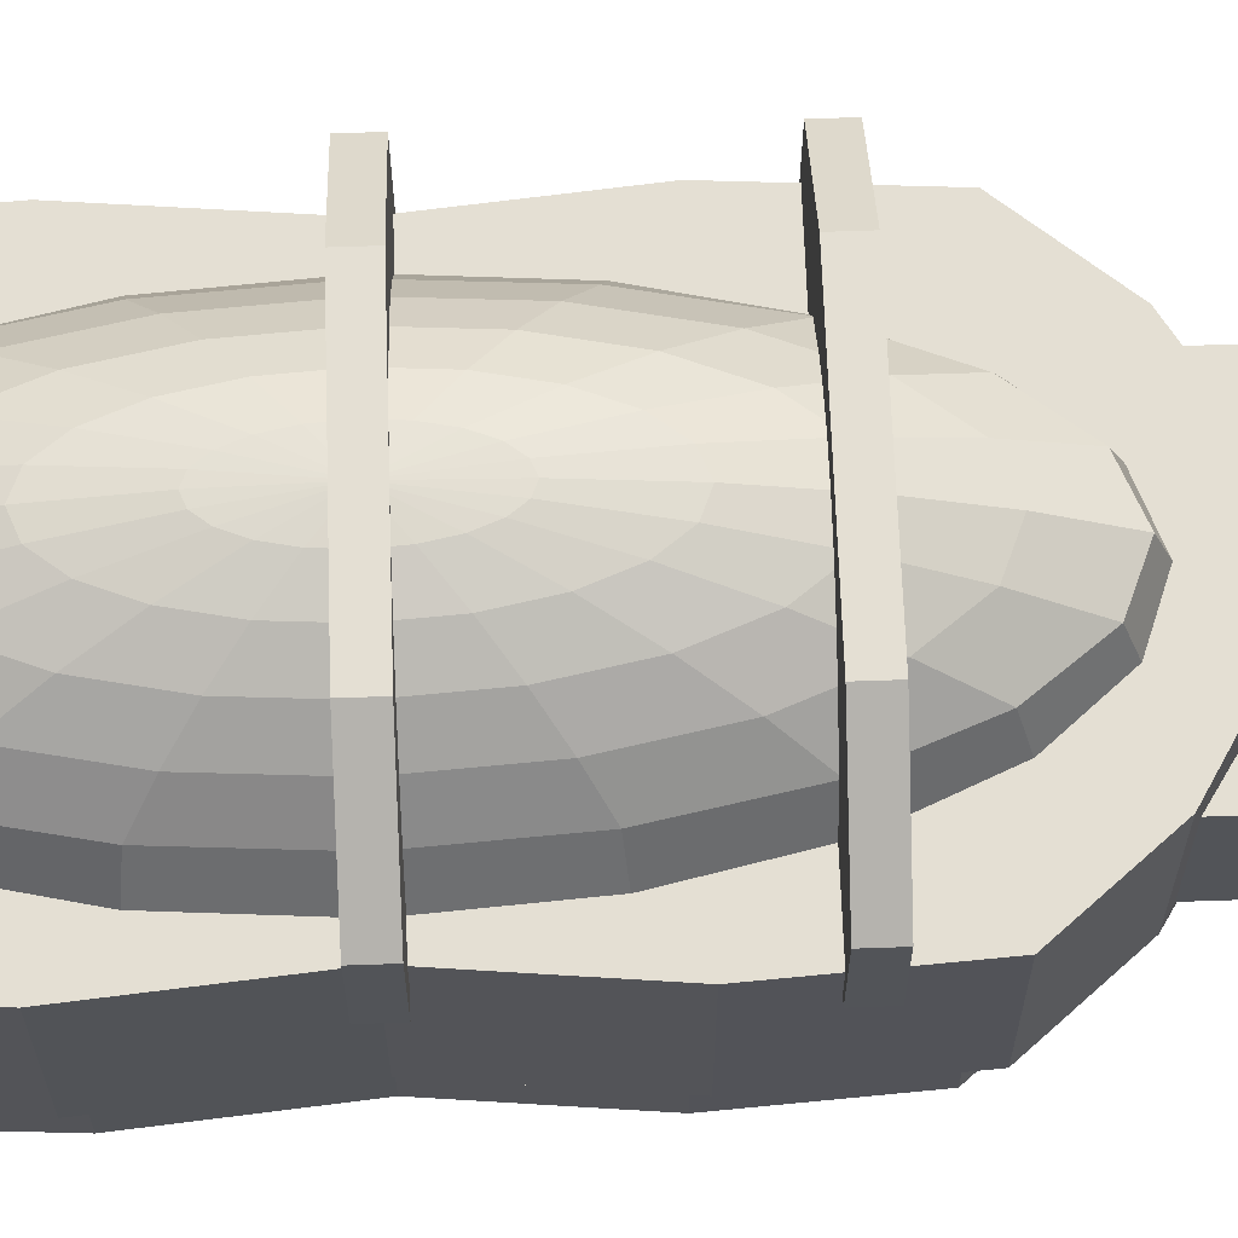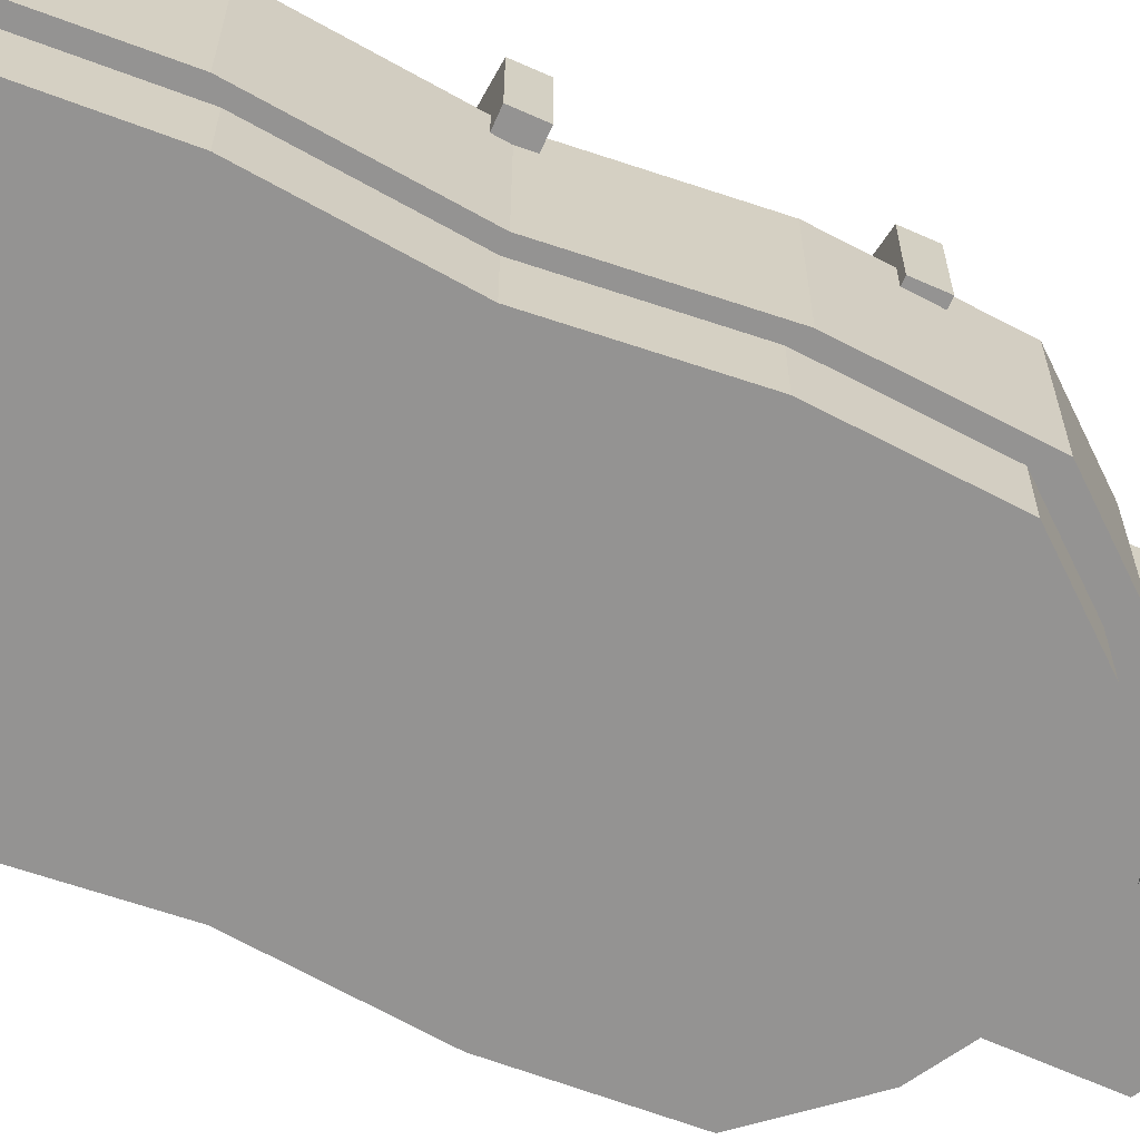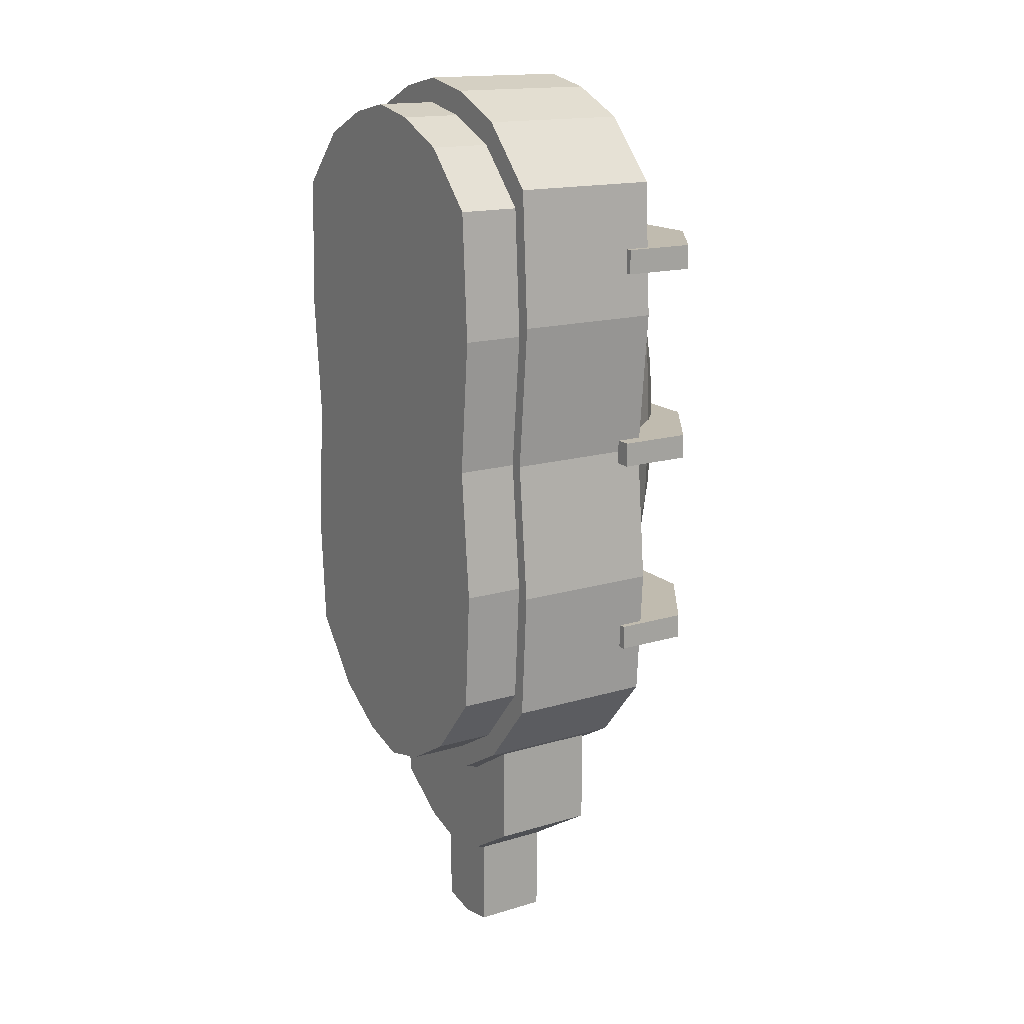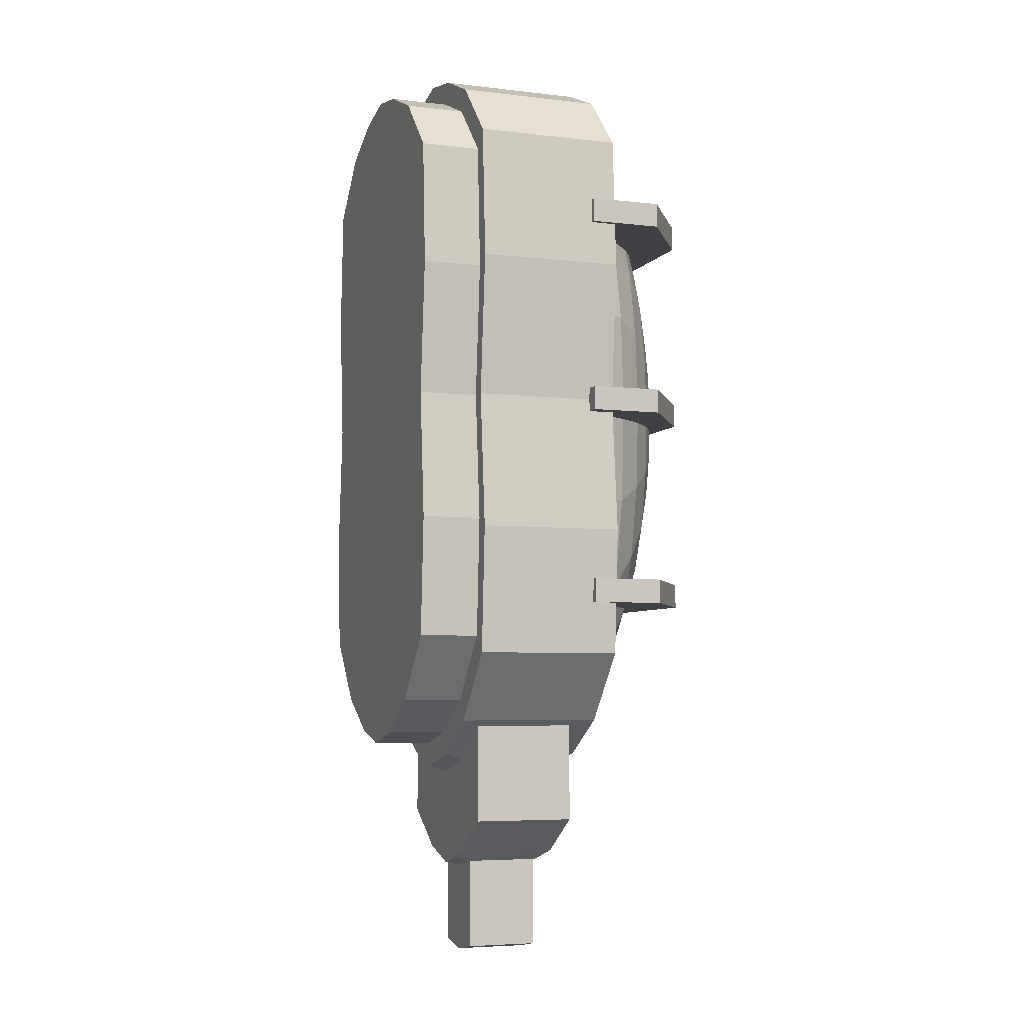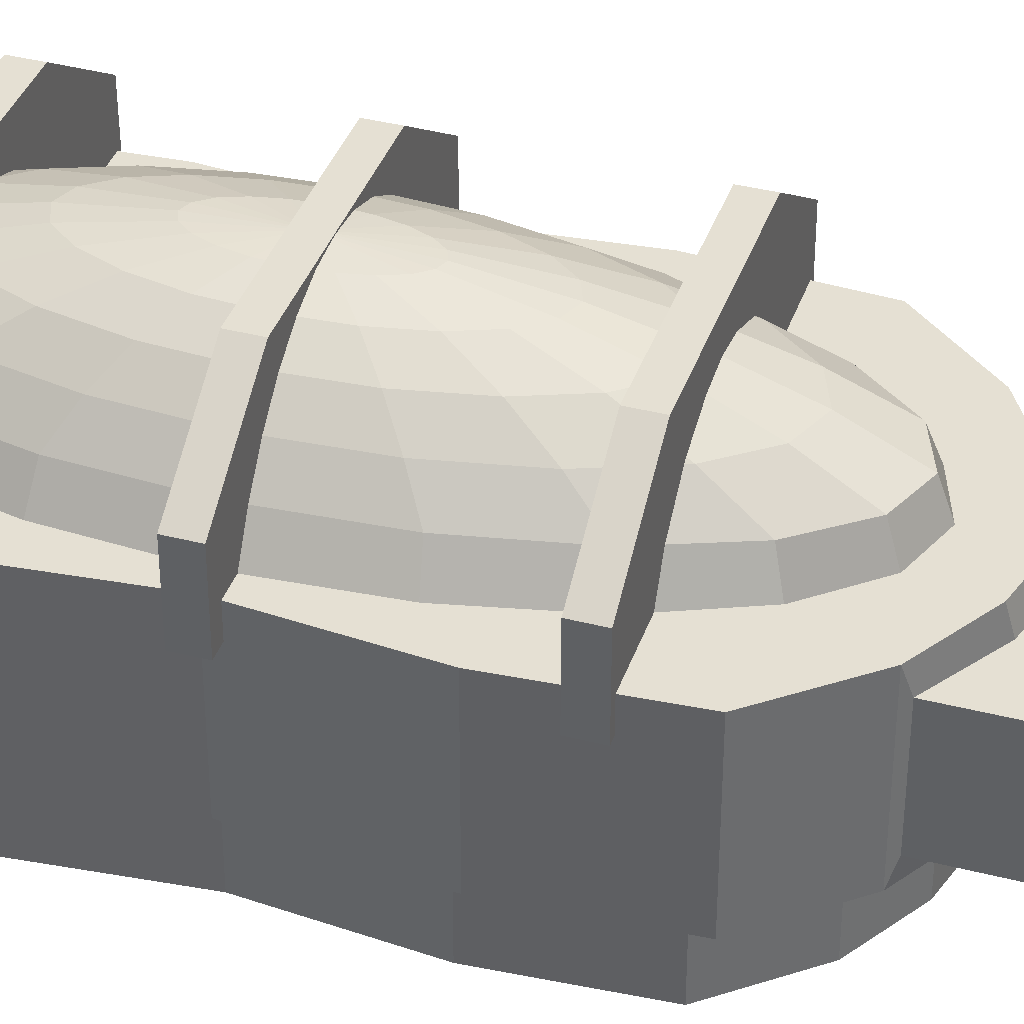
<metadata>
{"format":"obj","ext":"obj","renderer":"f3d","projection":"perspective","resolution":1024,"background":"white","views":[{"elev":66.6,"azim":88.0,"up":"+Y"},{"elev":-66.8,"azim":66.0,"up":"+Y"},{"elev":16.2,"azim":58.5,"up":"+Z"},{"elev":-5.6,"azim":70.3,"up":"+Z"},{"elev":38.0,"azim":108.1,"up":"+Y"}]}
</metadata>
<code>
g default
v 0.1402 -0.0553 -0.105
v 0.1339 -0.0553 -0.203
v 0.08904 -0.0553 -0.2561
v 0.04181 -0.0553 -0.284
v 0 -0.0553 -0.2949
v -0.04181 -0.0553 -0.284
v -0.08904 -0.0553 -0.2561
v -0.1339 -0.0553 -0.203
v -0.1402 -0.0553 -0.105
v -0.13 -0.0553 0
v -0.1403 -0.0553 0.1093
v -0.134 -0.0553 0.2119
v -0.0891 -0.0553 0.2582
v -0.04182 -0.0553 0.2789
v 0 -0.0553 0.287
v 0.04182 -0.0553 0.2789
v 0.0891 -0.0553 0.2582
v 0.134 -0.0553 0.2119
v 0.1403 -0.0553 0.1093
v 0.13 -0.0553 0
v 0.1402 -0.006608 -0.105
v 0.1339 -0.006608 -0.203
v 0.08904 -0.006608 -0.2561
v 0.04181 -0.006608 -0.284
v 0 -0.006608 -0.2949
v -0.04181 -0.006608 -0.284
v -0.08904 -0.006608 -0.2561
v -0.1339 -0.006608 -0.203
v -0.1402 -0.006608 -0.105
v -0.13 -0.006608 0
v -0.1403 -0.006608 0.1093
v -0.134 -0.006608 0.2119
v -0.0891 -0.006608 0.2582
v -0.04182 -0.006608 0.2789
v 0 -0.006608 0.287
v 0.04182 -0.006608 0.2789
v 0.0891 -0.006608 0.2582
v 0.134 -0.006608 0.2119
v 0.1403 -0.006608 0.1093
v 0.13 -0.006608 0
v 0 -0.0553 0
v 0 -0.006608 0
v 0.1499 -0.005347 -0.112
v 0.1432 -0.005347 -0.2168
v 0.09524 -0.005347 -0.2736
v 0.04473 -0.005347 -0.3035
v 0 -0.005347 -0.3152
v -0.04473 -0.005347 -0.3035
v -0.09524 -0.005347 -0.2736
v -0.1432 -0.005347 -0.2168
v -0.1499 -0.005347 -0.112
v -0.1391 -0.005347 0.000274
v -0.15 -0.005347 0.1172
v -0.1434 -0.005347 0.2269
v -0.09531 -0.005347 0.2764
v -0.04473 -0.005347 0.2986
v 0 -0.005347 0.3073
v 0.04473 -0.005347 0.2986
v 0.09531 -0.005347 0.2764
v 0.1434 -0.005347 0.2269
v 0.15 -0.005347 0.1172
v 0.1391 -0.005347 0.000274
v 0.1499 0.1141 -0.112
v 0.1432 0.1141 -0.2168
v 0.09524 0.1141 -0.2736
v 0.04473 0.1141 -0.3035
v 0 0.1141 -0.3152
v -0.04473 0.1141 -0.3035
v -0.09524 0.1141 -0.2736
v -0.1432 0.1141 -0.2168
v -0.1499 0.1141 -0.112
v -0.1391 0.1141 0.000274
v -0.15 0.1141 0.1172
v -0.1434 0.1141 0.2269
v -0.09531 0.1141 0.2764
v -0.04473 0.1141 0.2986
v 0 0.1141 0.3073
v 0.04473 0.1141 0.2986
v 0.09531 0.1141 0.2764
v 0.1434 0.1141 0.2269
v 0.15 0.1141 0.1172
v 0.1391 0.1141 0.000274
v 0 -0.005347 0.000274
v 0 0.1141 0.000274
v 0.1178 0.113 -0.08461
v 0.1007 0.113 -0.1609
v 0.074 0.113 -0.2215
v 0.04038 0.113 -0.2604
v 0.003118 0.113 -0.2738
v -0.03414 0.113 -0.2604
v -0.06776 0.113 -0.2215
v -0.09444 0.113 -0.1609
v -0.1116 0.113 -0.08461
v -0.1175 0.113 0
v -0.1116 0.113 0.08461
v -0.09444 0.113 0.1609
v -0.06776 0.113 0.2215
v -0.03414 0.113 0.2604
v 0.003118 0.113 0.2738
v 0.04038 0.113 0.2604
v 0.074 0.113 0.2215
v 0.1007 0.113 0.1609
v 0.1178 0.113 0.08461
v 0.1237 0.113 0
v 0.1034 0.1381 -0.08181
v 0.08838 0.1381 -0.1556
v 0.06507 0.1381 -0.2142
v 0.03569 0.1381 -0.2518
v 0.003118 0.1381 -0.2647
v -0.02945 0.1381 -0.2518
v -0.05883 0.1381 -0.2142
v -0.08215 0.1381 -0.1556
v -0.09712 0.1381 -0.08181
v -0.1023 0.1381 0
v -0.09712 0.1381 0.08181
v -0.08215 0.1381 0.1556
v -0.05883 0.1381 0.2142
v -0.02945 0.1381 0.2518
v 0.003118 0.1381 0.2647
v 0.03569 0.1381 0.2518
v 0.06507 0.1381 0.2142
v 0.08838 0.1381 0.1556
v 0.1034 0.1381 0.08181
v 0.1085 0.1381 0
v 0.08644 0.1595 -0.068
v 0.074 0.1595 -0.1294
v 0.05461 0.1595 -0.178
v 0.03019 0.1595 -0.2093
v 0.003118 0.1595 -0.2201
v -0.02395 0.1595 -0.2093
v -0.04838 0.1595 -0.178
v -0.06776 0.1595 -0.1294
v -0.0802 0.1595 -0.068
v -0.08449 0.1595 0
v -0.0802 0.1595 0.068
v -0.06776 0.1595 0.1294
v -0.04838 0.1595 0.178
v -0.02395 0.1595 0.2093
v 0.003118 0.1595 0.2201
v 0.03019 0.1595 0.2093
v 0.05461 0.1595 0.178
v 0.074 0.1595 0.1294
v 0.08644 0.1595 0.068
v 0.09073 0.1595 0
v 0.06747 0.1767 -0.05253
v 0.05786 0.1767 -0.09991
v 0.04289 0.1767 -0.1375
v 0.02403 0.1767 -0.1617
v 0.003118 0.1767 -0.17
v -0.01779 0.1767 -0.1617
v -0.03666 0.1767 -0.1375
v -0.05162 0.1767 -0.09991
v -0.06124 0.1767 -0.05253
v -0.06455 0.1767 0
v -0.06124 0.1767 0.05253
v -0.05162 0.1767 0.09991
v -0.03666 0.1767 0.1375
v -0.01779 0.1767 0.1617
v 0.003118 0.1767 0.17
v 0.02403 0.1767 0.1617
v 0.04289 0.1767 0.1375
v 0.05786 0.1767 0.09991
v 0.06747 0.1767 0.05253
v 0.07078 0.1767 0
v 0.04692 0.1893 -0.03575
v 0.04038 0.1893 -0.068
v 0.03019 0.1893 -0.0936
v 0.01735 0.1893 -0.11
v 0.003118 0.1893 -0.1157
v -0.01111 0.1893 -0.11
v -0.02395 0.1893 -0.0936
v -0.03414 0.1893 -0.068
v -0.04069 0.1893 -0.03575
v -0.04294 0.1893 0
v -0.04069 0.1893 0.03575
v -0.03414 0.1893 0.068
v -0.02395 0.1893 0.0936
v -0.01111 0.1893 0.11
v 0.003118 0.1893 0.1157
v 0.01735 0.1893 0.11
v 0.03019 0.1893 0.0936
v 0.04038 0.1893 0.068
v 0.04692 0.1893 0.03575
v 0.04918 0.1893 0
v 0.02529 0.197 -0.0181
v 0.02198 0.197 -0.03443
v 0.01682 0.197 -0.04738
v 0.01032 0.197 -0.0557
v 0.003118 0.197 -0.05857
v -0.004087 0.197 -0.0557
v -0.01059 0.197 -0.04738
v -0.01574 0.197 -0.03443
v -0.01906 0.197 -0.0181
v -0.0202 0.197 0
v -0.01906 0.197 0.0181
v -0.01574 0.197 0.03443
v -0.01059 0.197 0.04738
v -0.004087 0.197 0.0557
v 0.003118 0.197 0.05857
v 0.01032 0.197 0.0557
v 0.01682 0.197 0.04738
v 0.02198 0.197 0.03443
v 0.02529 0.197 0.0181
v 0.02643 0.197 0
v 0.003118 0.1996 0
v -0.1523 0.09304 0.01
v -0.08 0.09304 0.01
v 0 0.09304 0.01
v 0.08 0.09304 0.01
v 0.1523 0.09304 0.01
v -0.1514 0.1527 0.01
v -0.08215 0.2 0.01
v 0 0.2 0.01
v 0.07941 0.2 0.01
v 0.1523 0.1517 0.01
v -0.1514 0.1527 -0.01
v -0.08215 0.2 -0.01
v 0 0.2 -0.01
v 0.07941 0.2 -0.01
v 0.1523 0.1517 -0.01
v -0.1523 0.09304 -0.01
v -0.08 0.09304 -0.01
v 0 0.09304 -0.01
v 0.08 0.09304 -0.01
v 0.1523 0.09304 -0.01
v -0.1523 0.09304 0.1734
v -0.08 0.09304 0.1734
v 0 0.09304 0.1734
v 0.08 0.09304 0.1734
v 0.1523 0.09304 0.1734
v -0.1514 0.1527 0.1734
v -0.08215 0.2 0.1734
v 0 0.2 0.1734
v 0.07941 0.2 0.1734
v 0.1523 0.1517 0.1734
v -0.1514 0.1527 0.1534
v -0.08215 0.2 0.1534
v 0 0.2 0.1534
v 0.07941 0.2 0.1534
v 0.1523 0.1517 0.1534
v -0.1523 0.09304 0.1534
v -0.08 0.09304 0.1534
v 0 0.09304 0.1534
v 0.08 0.09304 0.1534
v 0.1523 0.09304 0.1534
v -0.1523 0.09304 -0.154
v -0.08 0.09304 -0.154
v 0 0.09304 -0.154
v 0.08 0.09304 -0.154
v 0.1523 0.09304 -0.154
v -0.1514 0.1527 -0.154
v -0.08215 0.2 -0.154
v 0 0.2 -0.154
v 0.07941 0.2 -0.154
v 0.1523 0.1517 -0.154
v -0.1514 0.1527 -0.174
v -0.08215 0.2 -0.174
v 0 0.2 -0.174
v 0.07941 0.2 -0.174
v 0.1523 0.1517 -0.174
v -0.1523 0.09304 -0.174
v -0.08 0.09304 -0.174
v 0 0.09304 -0.174
v 0.08 0.09304 -0.174
v 0.1523 0.09304 -0.174
v 0.08879 0.009783 -0.2784
v 0.0417 0.009783 -0.3083
v 0.0417 0.09344 -0.3083
v 0.08879 0.09344 -0.2784
v 0 0.009783 -0.3199
v 0 0.09344 -0.3199
v -0.0417 0.009783 -0.3083
v -0.0417 0.09344 -0.3083
v -0.08879 0.009783 -0.2784
v -0.08879 0.09344 -0.2784
v 0.08879 0.009783 -0.3591
v 0.0417 0.009783 -0.3889
v 0.0417 0.09344 -0.3889
v 0.08879 0.09344 -0.3591
v 0 0.009783 -0.4006
v 0 0.09344 -0.4006
v -0.0417 0.009783 -0.3889
v -0.0417 0.09344 -0.3889
v -0.08879 0.009783 -0.3591
v -0.08879 0.09344 -0.3591
v 0.03087 0.02202 -0.3973
v 0 0.02202 -0.4029
v 0 0.08121 -0.4029
v 0.03087 0.08121 -0.3973
v -0.03087 0.02202 -0.3973
v -0.03087 0.08121 -0.3973
v 0.03087 0.02202 -0.4709
v 0 0.02202 -0.4765
v 0 0.08121 -0.4765
v 0.03087 0.08121 -0.4709
v -0.03087 0.02202 -0.4709
v -0.03087 0.08121 -0.4709
g WALLLIGHTBLUE WALLLIGHTS
f 1 2 22 21
f 2 3 23 22
f 3 4 24 23
f 4 5 25 24
f 5 6 26 25
f 6 7 27 26
f 7 8 28 27
f 8 9 29 28
f 9 10 30 29
f 10 11 31 30
f 11 12 32 31
f 12 13 33 32
f 13 14 34 33
f 14 15 35 34
f 15 16 36 35
f 16 17 37 36
f 17 18 38 37
f 18 19 39 38
f 19 20 40 39
f 20 1 21 40
f 2 1 41
f 3 2 41
f 4 3 41
f 5 4 41
f 6 5 41
f 7 6 41
f 8 7 41
f 9 8 41
f 10 9 41
f 11 10 41
f 12 11 41
f 13 12 41
f 14 13 41
f 15 14 41
f 16 15 41
f 17 16 41
f 18 17 41
f 19 18 41
f 20 19 41
f 1 20 41
f 21 22 42
f 22 23 42
f 23 24 42
f 24 25 42
f 25 26 42
f 26 27 42
f 27 28 42
f 28 29 42
f 29 30 42
f 30 31 42
f 31 32 42
f 32 33 42
f 33 34 42
f 34 35 42
f 35 36 42
f 36 37 42
f 37 38 42
f 38 39 42
f 39 40 42
f 40 21 42
f 43 44 64 63
f 44 45 65 64
f 276 277 278 279
f 292 293 294 295
f 293 296 297 294
f 282 284 285 283
f 49 50 70 69
f 50 51 71 70
f 51 52 72 71
f 52 53 73 72
f 53 54 74 73
f 54 55 75 74
f 55 56 76 75
f 56 57 77 76
f 57 58 78 77
f 58 59 79 78
f 59 60 80 79
f 60 61 81 80
f 61 62 82 81
f 62 43 63 82
f 44 43 83
f 45 44 83
f 46 45 83
f 47 46 83
f 48 47 83
f 49 48 83
f 50 49 83
f 51 50 83
f 52 51 83
f 53 52 83
f 54 53 83
f 55 54 83
f 56 55 83
f 57 56 83
f 58 57 83
f 59 58 83
f 60 59 83
f 61 60 83
f 62 61 83
f 43 62 83
f 63 64 84
f 64 65 84
f 65 66 84
f 66 67 84
f 67 68 84
f 68 69 84
f 69 70 84
f 70 71 84
f 71 72 84
f 72 73 84
f 73 74 84
f 74 75 84
f 75 76 84
f 76 77 84
f 77 78 84
f 78 79 84
f 79 80 84
f 80 81 84
f 81 82 84
f 82 63 84
f 85 86 106 105
f 86 87 107 106
f 87 88 108 107
f 88 89 109 108
f 89 90 110 109
f 90 91 111 110
f 91 92 112 111
f 92 93 113 112
f 93 94 114 113
f 94 95 115 114
f 95 96 116 115
f 96 97 117 116
f 97 98 118 117
f 98 99 119 118
f 99 100 120 119
f 100 101 121 120
f 101 102 122 121
f 102 103 123 122
f 103 104 124 123
f 104 85 105 124
f 105 106 126 125
f 106 107 127 126
f 107 108 128 127
f 108 109 129 128
f 109 110 130 129
f 110 111 131 130
f 111 112 132 131
f 112 113 133 132
f 113 114 134 133
f 114 115 135 134
f 115 116 136 135
f 116 117 137 136
f 117 118 138 137
f 118 119 139 138
f 119 120 140 139
f 120 121 141 140
f 121 122 142 141
f 122 123 143 142
f 123 124 144 143
f 124 105 125 144
f 125 126 146 145
f 126 127 147 146
f 127 128 148 147
f 128 129 149 148
f 129 130 150 149
f 130 131 151 150
f 131 132 152 151
f 132 133 153 152
f 133 134 154 153
f 134 135 155 154
f 135 136 156 155
f 136 137 157 156
f 137 138 158 157
f 138 139 159 158
f 139 140 160 159
f 140 141 161 160
f 141 142 162 161
f 142 143 163 162
f 143 144 164 163
f 144 125 145 164
f 145 146 166 165
f 146 147 167 166
f 147 148 168 167
f 148 149 169 168
f 149 150 170 169
f 150 151 171 170
f 151 152 172 171
f 152 153 173 172
f 153 154 174 173
f 154 155 175 174
f 155 156 176 175
f 156 157 177 176
f 157 158 178 177
f 158 159 179 178
f 159 160 180 179
f 160 161 181 180
f 161 162 182 181
f 162 163 183 182
f 163 164 184 183
f 164 145 165 184
f 165 166 186 185
f 166 167 187 186
f 167 168 188 187
f 168 169 189 188
f 169 170 190 189
f 170 171 191 190
f 171 172 192 191
f 172 173 193 192
f 173 174 194 193
f 174 175 195 194
f 175 176 196 195
f 176 177 197 196
f 177 178 198 197
f 178 179 199 198
f 179 180 200 199
f 180 181 201 200
f 181 182 202 201
f 182 183 203 202
f 183 184 204 203
f 184 165 185 204
f 185 186 205
f 186 187 205
f 187 188 205
f 188 189 205
f 189 190 205
f 190 191 205
f 191 192 205
f 192 193 205
f 193 194 205
f 194 195 205
f 195 196 205
f 196 197 205
f 197 198 205
f 198 199 205
f 199 200 205
f 200 201 205
f 201 202 205
f 202 203 205
f 203 204 205
f 204 185 205
f 206 207 212 211
f 207 208 213 212
f 208 209 214 213
f 209 210 215 214
f 211 212 217 216
f 212 213 218 217
f 213 214 219 218
f 214 215 220 219
f 216 217 222 221
f 217 218 223 222
f 218 219 224 223
f 219 220 225 224
f 221 222 207 206
f 222 223 208 207
f 223 224 209 208
f 224 225 210 209
f 210 225 220 215
f 221 206 211 216
f 226 227 232 231
f 227 228 233 232
f 228 229 234 233
f 229 230 235 234
f 231 232 237 236
f 232 233 238 237
f 233 234 239 238
f 234 235 240 239
f 236 237 242 241
f 237 238 243 242
f 238 239 244 243
f 239 240 245 244
f 241 242 227 226
f 242 243 228 227
f 243 244 229 228
f 244 245 230 229
f 230 245 240 235
f 241 226 231 236
f 246 247 252 251
f 247 248 253 252
f 248 249 254 253
f 249 250 255 254
f 251 252 257 256
f 252 253 258 257
f 253 254 259 258
f 254 255 260 259
f 256 257 262 261
f 257 258 263 262
f 258 259 264 263
f 259 260 265 264
f 261 262 247 246
f 262 263 248 247
f 263 264 249 248
f 264 265 250 249
f 250 265 260 255
f 261 246 251 256
f 45 46 267 266
f 66 65 269 268
f 65 45 266 269
f 46 47 270 267
f 67 66 268 271
f 47 48 272 270
f 68 67 271 273
f 48 49 274 272
f 49 69 275 274
f 69 68 273 275
f 266 267 277 276
f 268 269 279 278
f 269 266 276 279
f 267 270 280 277
f 271 268 278 281
f 270 272 282 280
f 273 271 281 283
f 272 274 284 282
f 274 275 285 284
f 275 273 283 285
f 277 280 287 286
f 281 278 289 288
f 278 277 286 289
f 280 282 290 287
f 282 283 291 290
f 283 281 288 291
f 286 287 293 292
f 288 289 295 294
f 289 286 292 295
f 287 290 296 293
f 290 291 297 296
f 291 288 294 297

</code>
